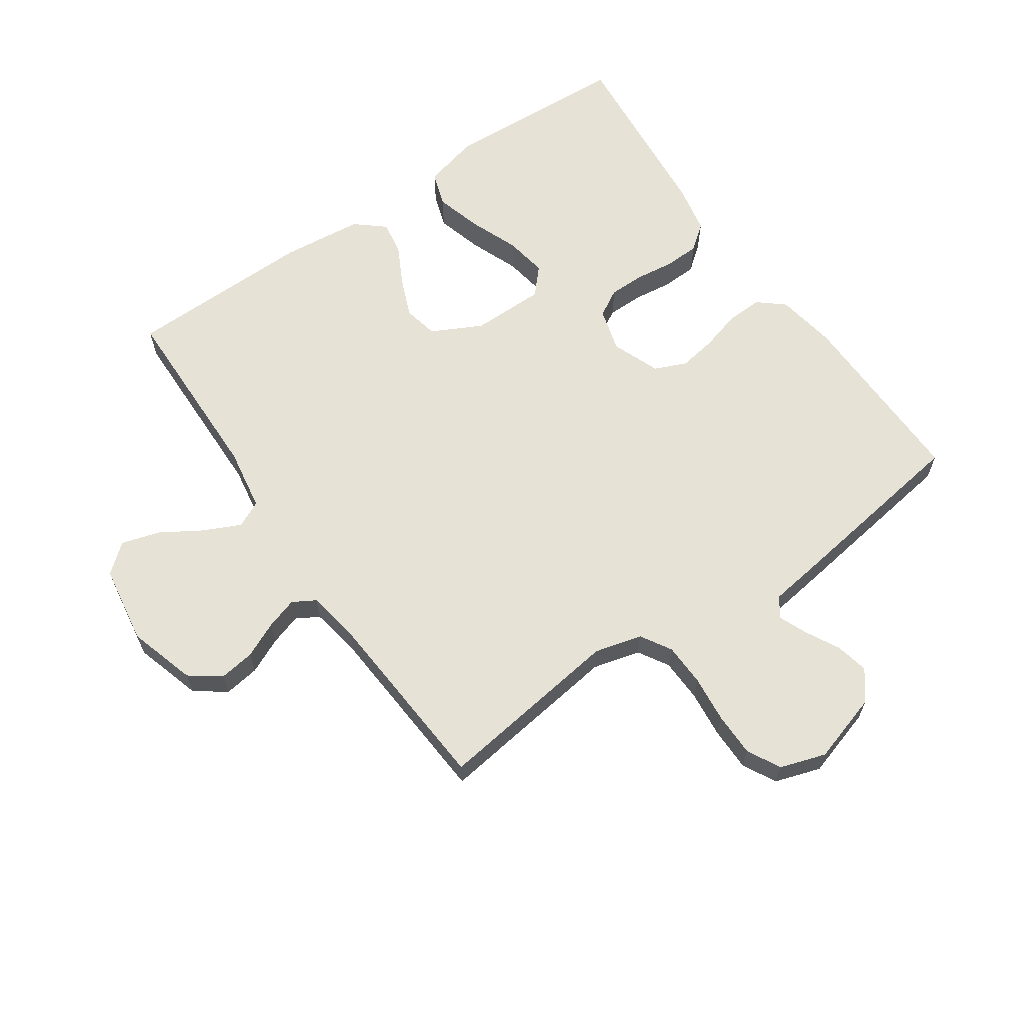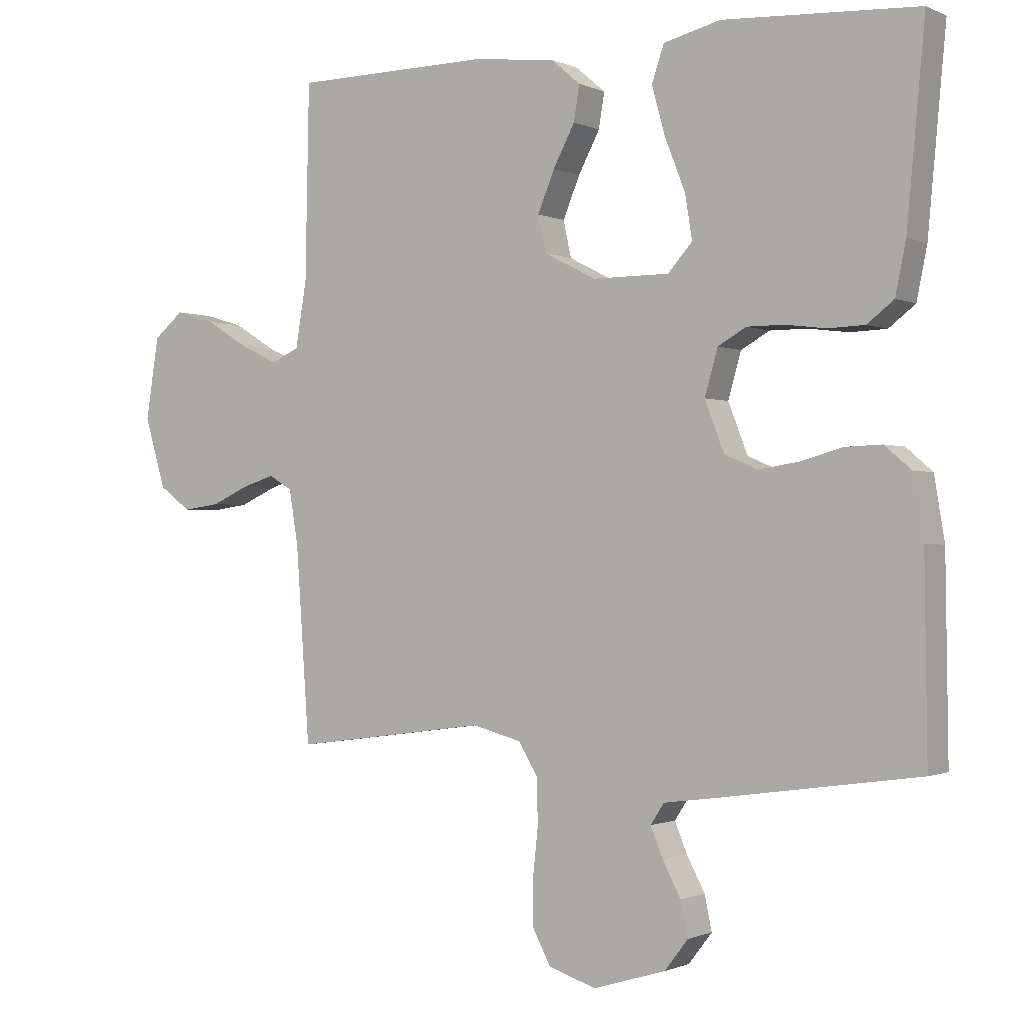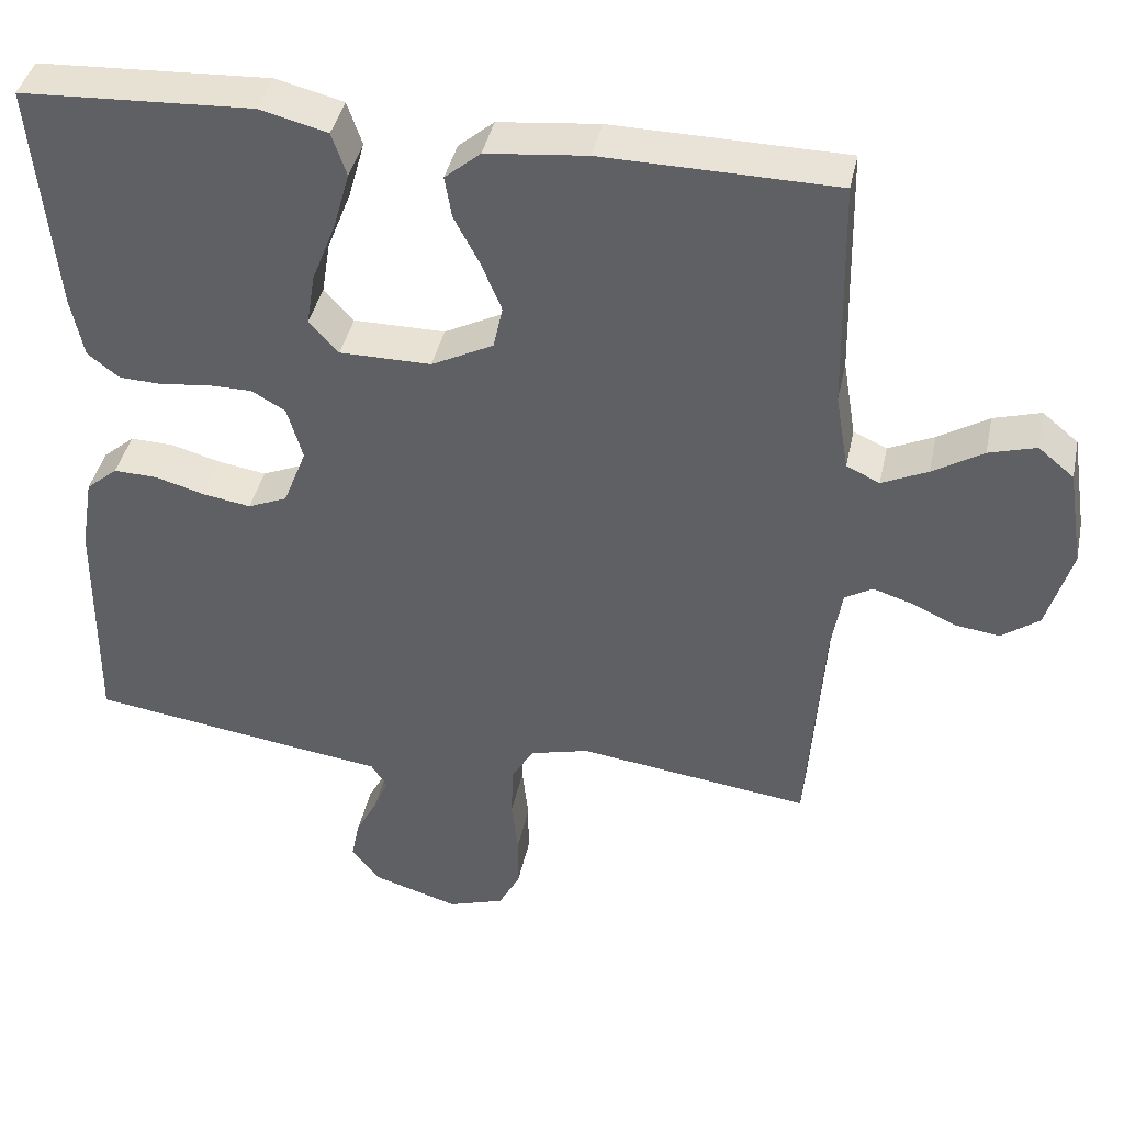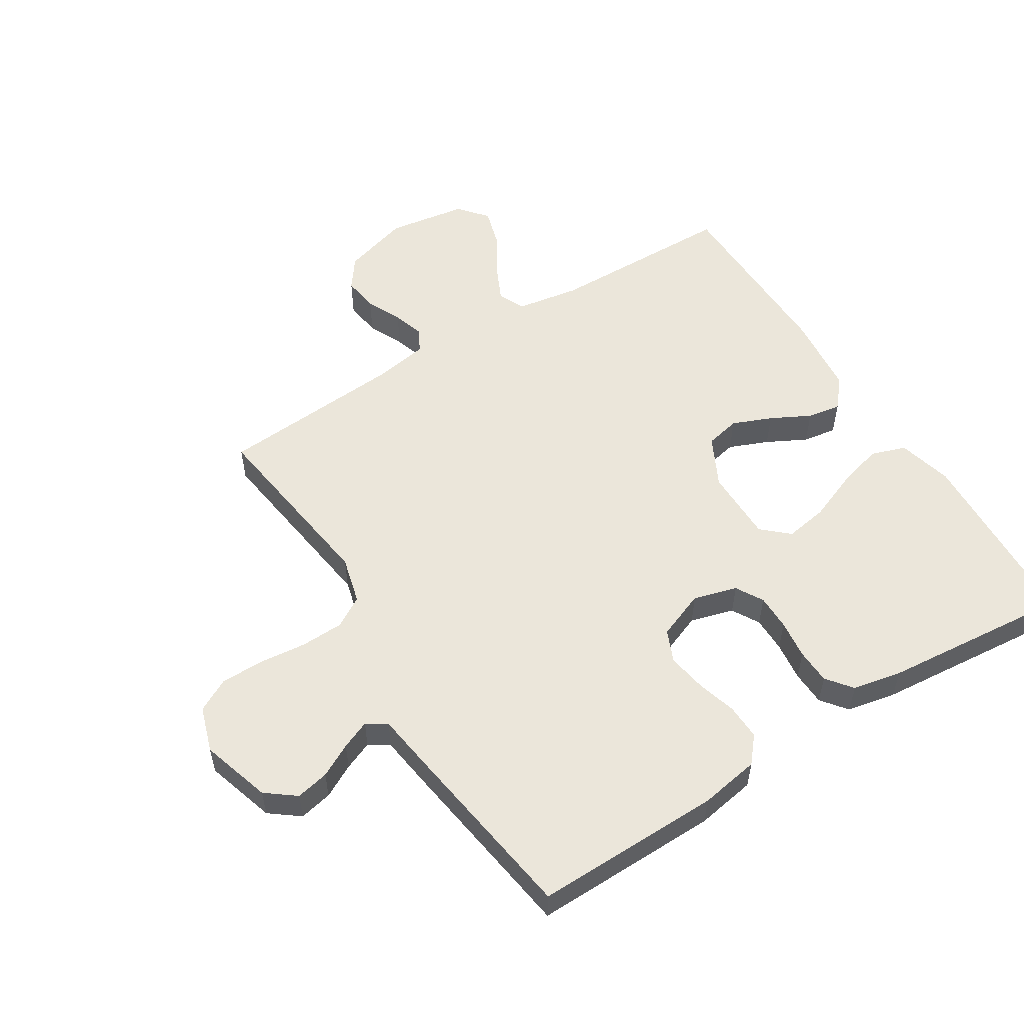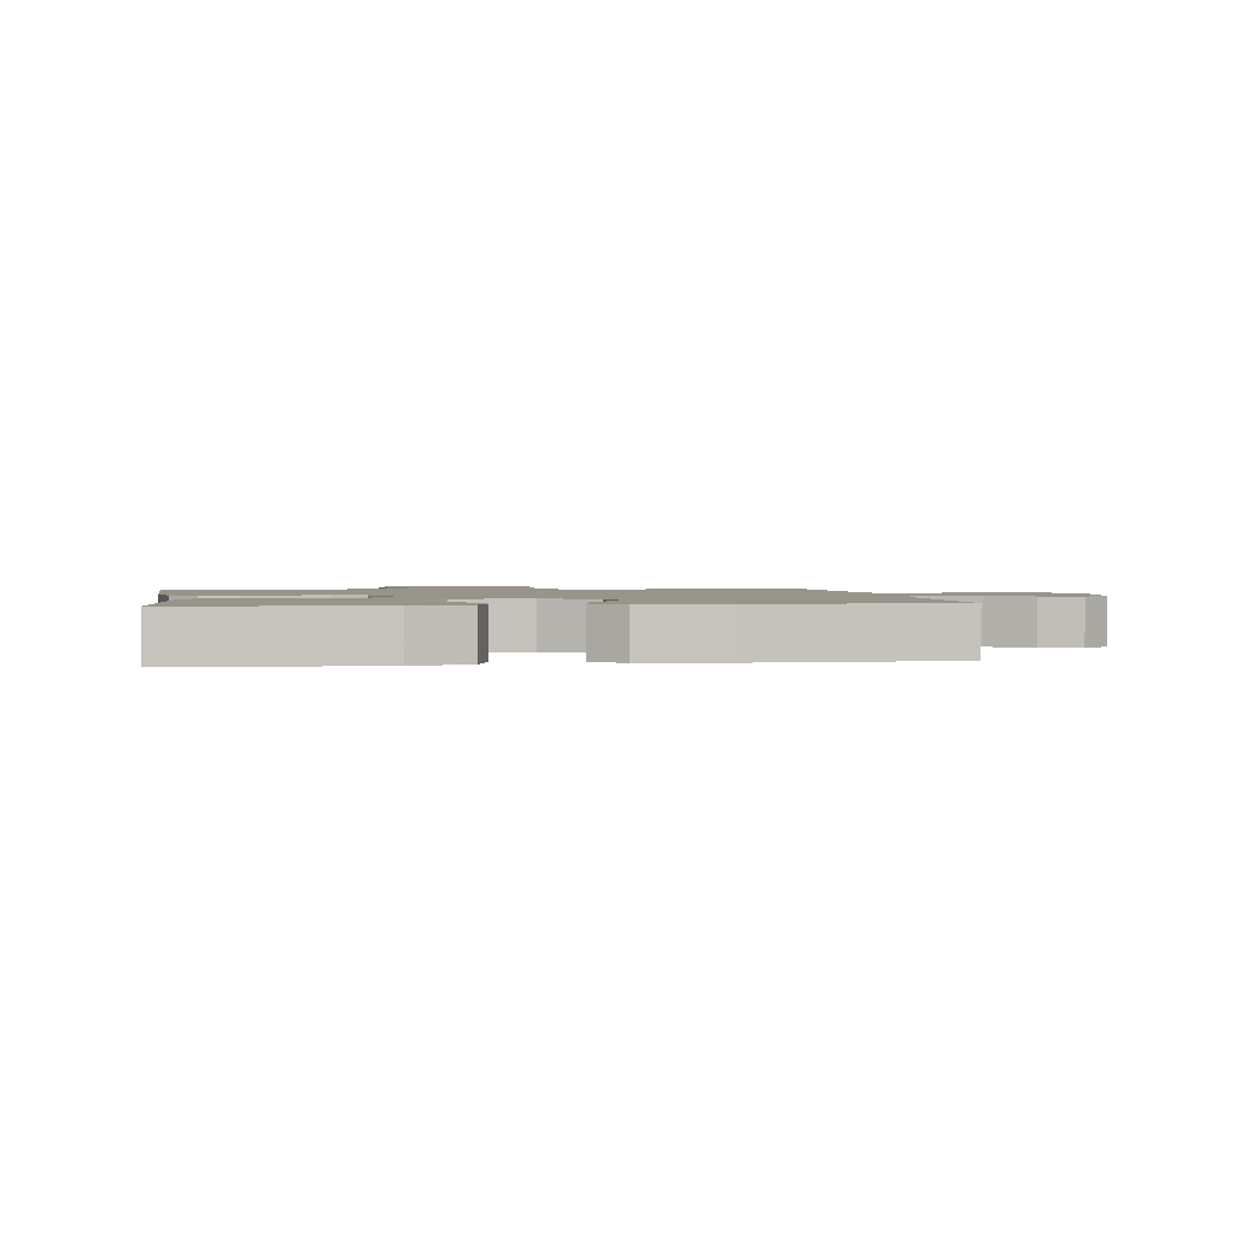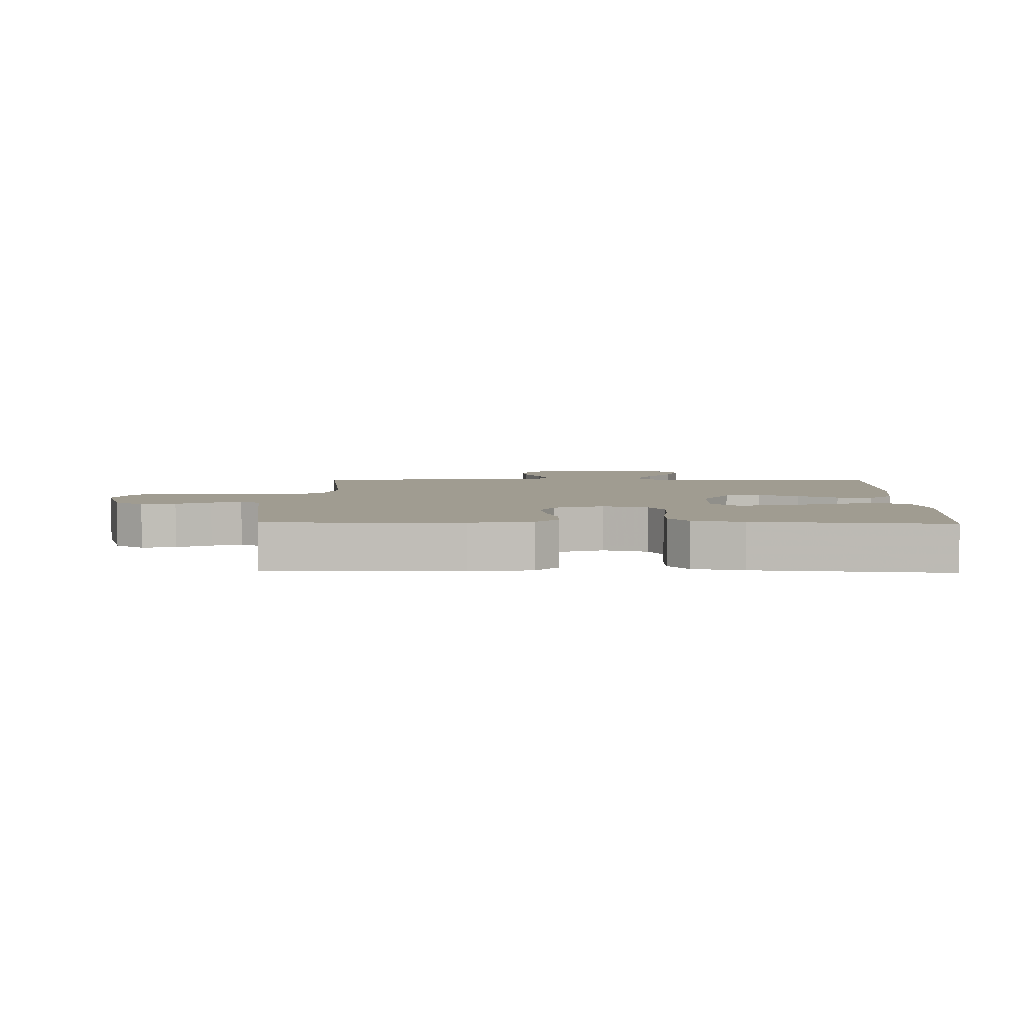
<metadata>
{"format":"obj","ext":"obj","renderer":"f3d","projection":"perspective","resolution":1024,"background":"white","views":[{"elev":63.6,"azim":145.3,"up":"+Y"},{"elev":-0.9,"azim":-147.7,"up":"+Z"},{"elev":40.9,"azim":11.9,"up":"+Z"},{"elev":54.7,"azim":-122.1,"up":"+Y"},{"elev":1.7,"azim":-9.1,"up":"+Y"},{"elev":4.4,"azim":-88.6,"up":"+Y"}]}
</metadata>
<code>
v -0.5 0.07 0.5
v -0.2 0.07 0.516
v -0.112 0.07 0.494
v -0.093 0.07 0.438
v -0.114 0.07 0.363
v -0.145 0.07 0.284
v -0.156 0.07 0.216
v -0.118 0.07 0.174
v 0 0.07 0.174
v 0.08 0.07 0.215
v 0.092 0.07 0.271
v 0.066 0.07 0.334
v 0.033 0.07 0.397
v 0.024 0.07 0.451
v 0.07 0.07 0.49
v 0.2 0.07 0.504
v 0.5 0.07 0.5
v 0.506 0.07 0.2
v 0.523 0.07 0.099
v 0.566 0.07 0.079
v 0.625 0.07 0.107
v 0.69 0.07 0.147
v 0.751 0.07 0.165
v 0.797 0.07 0.127
v 0.817 0.07 0
v 0.785 0.07 -0.108
v 0.736 0.07 -0.144
v 0.679 0.07 -0.136
v 0.622 0.07 -0.11
v 0.571 0.07 -0.094
v 0.535 0.07 -0.115
v 0.521 0.07 -0.2
v 0.5 0.07 -0.5
v 0.2 0.07 -0.46
v 0.124 0.07 -0.48
v 0.095 0.07 -0.529
v 0.093 0.07 -0.598
v 0.101 0.07 -0.673
v 0.101 0.07 -0.743
v 0.073 0.07 -0.796
v 0 0.07 -0.82
v -0.112 0.07 -0.786
v -0.148 0.07 -0.739
v -0.137 0.07 -0.686
v -0.109 0.07 -0.633
v -0.09 0.07 -0.587
v -0.111 0.07 -0.555
v -0.2 0.07 -0.543
v -0.5 0.07 -0.5
v -0.496 0.07 -0.2
v -0.48 0.07 -0.104
v -0.439 0.07 -0.069
v -0.382 0.07 -0.071
v -0.318 0.07 -0.089
v -0.256 0.07 -0.099
v -0.205 0.07 -0.077
v -0.175 0.07 0
v -0.195 0.07 0.07
v -0.239 0.07 0.095
v -0.296 0.07 0.095
v -0.359 0.07 0.087
v -0.415 0.07 0.089
v -0.456 0.07 0.121
v -0.472 0.07 0.2
v -0.5 0 0.5
v -0.2 0 0.516
v -0.112 0 0.494
v -0.093 0 0.438
v -0.114 0 0.363
v -0.145 0 0.284
v -0.156 0 0.216
v -0.118 0 0.174
v 0 0 0.174
v 0.08 0 0.215
v 0.092 0 0.271
v 0.066 0 0.334
v 0.033 0 0.397
v 0.024 0 0.451
v 0.07 0 0.49
v 0.2 0 0.504
v 0.5 0 0.5
v 0.506 0 0.2
v 0.523 0 0.099
v 0.566 0 0.079
v 0.625 0 0.107
v 0.69 0 0.147
v 0.751 0 0.165
v 0.797 0 0.127
v 0.817 0 0
v 0.785 0 -0.108
v 0.736 0 -0.144
v 0.679 0 -0.136
v 0.622 0 -0.11
v 0.571 0 -0.094
v 0.535 0 -0.115
v 0.521 0 -0.2
v 0.5 0 -0.5
v 0.2 0 -0.46
v 0.124 0 -0.48
v 0.095 0 -0.529
v 0.093 0 -0.598
v 0.101 0 -0.673
v 0.101 0 -0.743
v 0.073 0 -0.796
v 0 0 -0.82
v -0.112 0 -0.786
v -0.148 0 -0.739
v -0.137 0 -0.686
v -0.109 0 -0.633
v -0.09 0 -0.587
v -0.111 0 -0.555
v -0.2 0 -0.543
v -0.5 0 -0.5
v -0.496 0 -0.2
v -0.48 0 -0.104
v -0.439 0 -0.069
v -0.382 0 -0.071
v -0.318 0 -0.089
v -0.256 0 -0.099
v -0.205 0 -0.077
v -0.175 0 0
v -0.195 0 0.07
v -0.239 0 0.095
v -0.296 0 0.095
v -0.359 0 0.087
v -0.415 0 0.089
v -0.456 0 0.121
v -0.472 0 0.2
f 60 61 62 63
f 59 60 63 64
f 51 52 53 54
f 51 54 55
f 50 51 55
f 47 48 49 50
f 47 50 55
f 46 47 55 56
f 42 43 44 45
f 42 45 46
f 41 42 46
f 37 38 39 40
f 36 37 40 41
f 32 33 34
f 31 32 34 35
f 26 27 28 29
f 26 29 30
f 25 26 30
f 24 25 30
f 21 22 23 24
f 20 21 24 30
f 19 20 30 31
f 15 16 17 18
f 12 13 14 15
f 11 12 15 18
f 10 11 18 19
f 3 4 5 6
f 3 6 7
f 2 3 7
f 59 64 1 2
f 58 59 2 7
f 57 58 7 8
f 41 46 56 57
f 36 41 57 8
f 35 36 8 9
f 19 31 35
f 9 10 19 35
f 127 126 125 124
f 128 127 124 123
f 118 117 116 115
f 119 118 115
f 119 115 114
f 114 113 112 111
f 119 114 111
f 120 119 111 110
f 109 108 107 106
f 110 109 106
f 110 106 105
f 104 103 102 101
f 105 104 101 100
f 98 97 96
f 99 98 96 95
f 93 92 91 90
f 94 93 90
f 94 90 89
f 94 89 88
f 88 87 86 85
f 94 88 85 84
f 95 94 84 83
f 82 81 80 79
f 79 78 77 76
f 82 79 76 75
f 83 82 75 74
f 70 69 68 67
f 71 70 67
f 71 67 66
f 66 65 128 123
f 71 66 123 122
f 72 71 122 121
f 121 120 110 105
f 72 121 105 100
f 73 72 100 99
f 99 95 83
f 99 83 74 73
f 1 65 66 2
f 2 66 67 3
f 3 67 68 4
f 4 68 69 5
f 5 69 70 6
f 6 70 71 7
f 7 71 72 8
f 8 72 73 9
f 9 73 74 10
f 10 74 75 11
f 11 75 76 12
f 12 76 77 13
f 13 77 78 14
f 14 78 79 15
f 15 79 80 16
f 16 80 81 17
f 17 81 82 18
f 18 82 83 19
f 19 83 84 20
f 20 84 85 21
f 21 85 86 22
f 22 86 87 23
f 23 87 88 24
f 24 88 89 25
f 25 89 90 26
f 26 90 91 27
f 27 91 92 28
f 28 92 93 29
f 29 93 94 30
f 30 94 95 31
f 31 95 96 32
f 32 96 97 33
f 33 97 98 34
f 34 98 99 35
f 35 99 100 36
f 36 100 101 37
f 37 101 102 38
f 38 102 103 39
f 39 103 104 40
f 40 104 105 41
f 41 105 106 42
f 42 106 107 43
f 43 107 108 44
f 44 108 109 45
f 45 109 110 46
f 46 110 111 47
f 47 111 112 48
f 48 112 113 49
f 49 113 114 50
f 50 114 115 51
f 51 115 116 52
f 52 116 117 53
f 53 117 118 54
f 54 118 119 55
f 55 119 120 56
f 56 120 121 57
f 57 121 122 58
f 58 122 123 59
f 59 123 124 60
f 60 124 125 61
f 61 125 126 62
f 62 126 127 63
f 63 127 128 64
f 64 128 65 1

</code>
